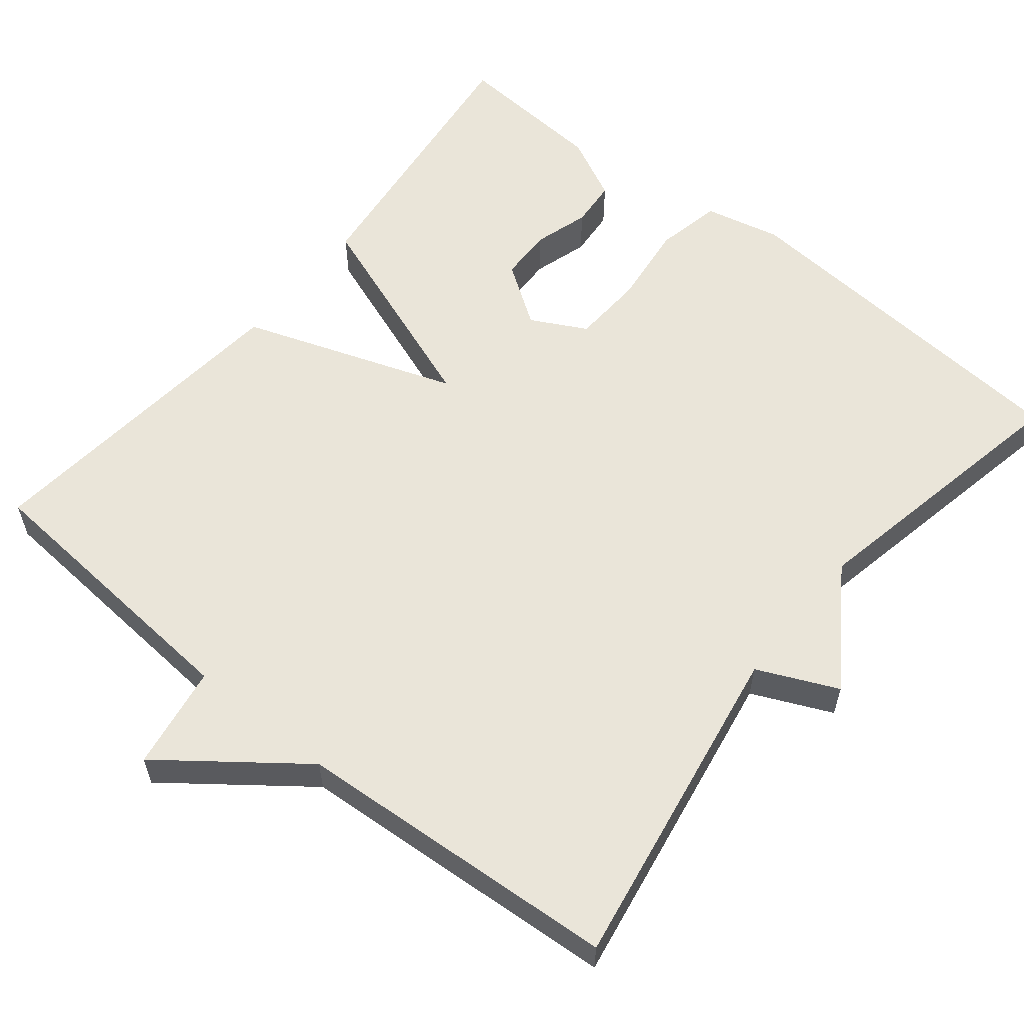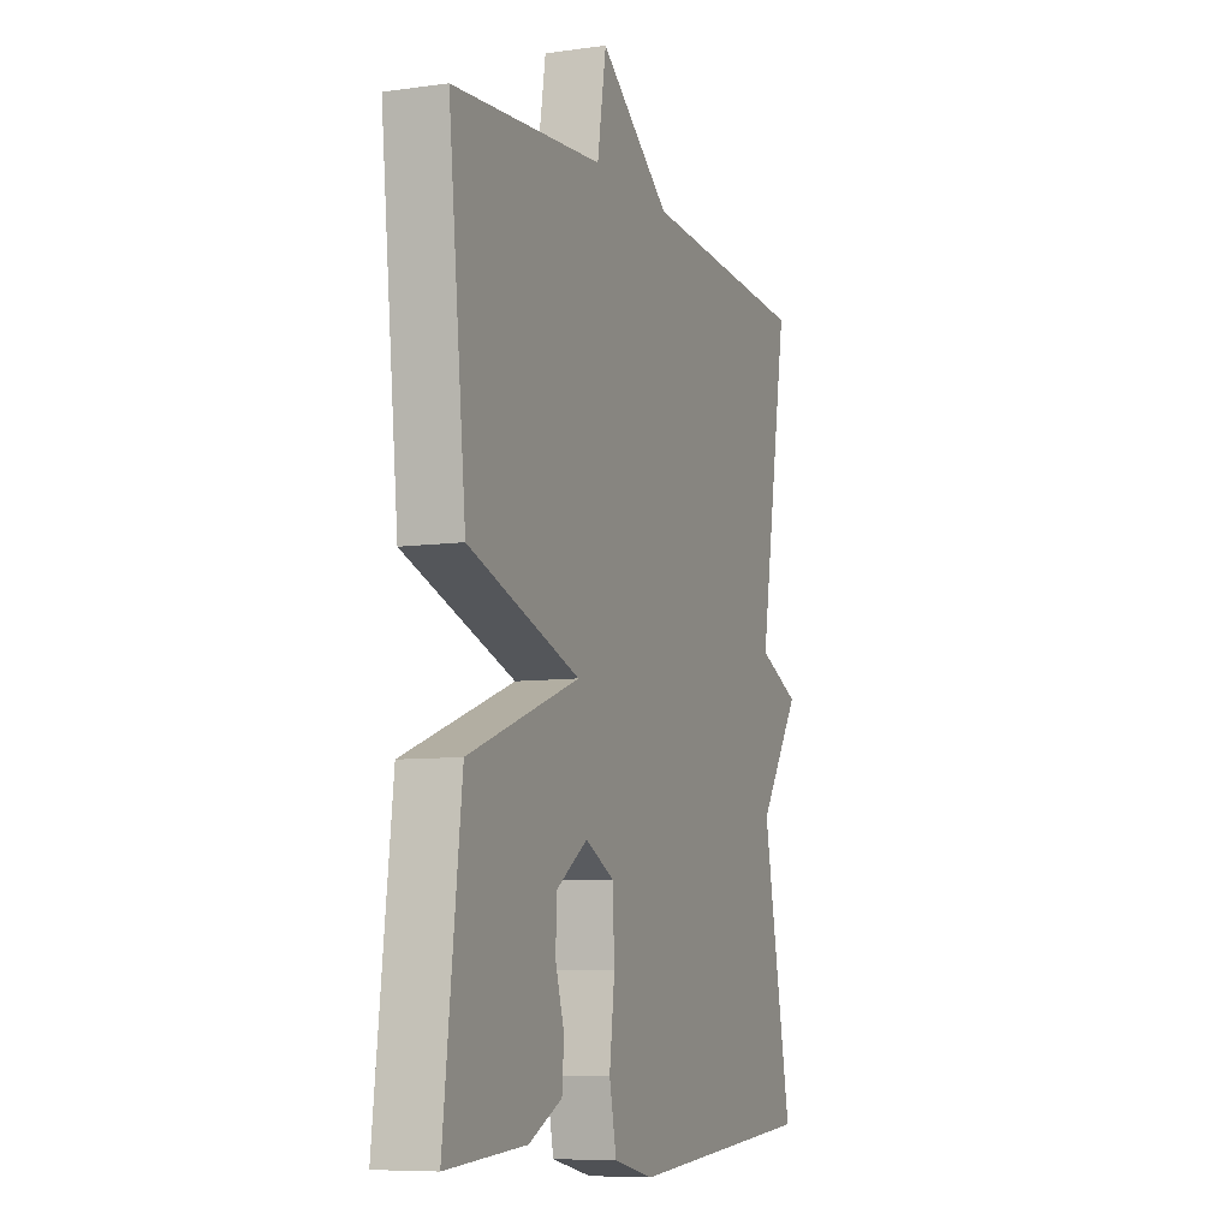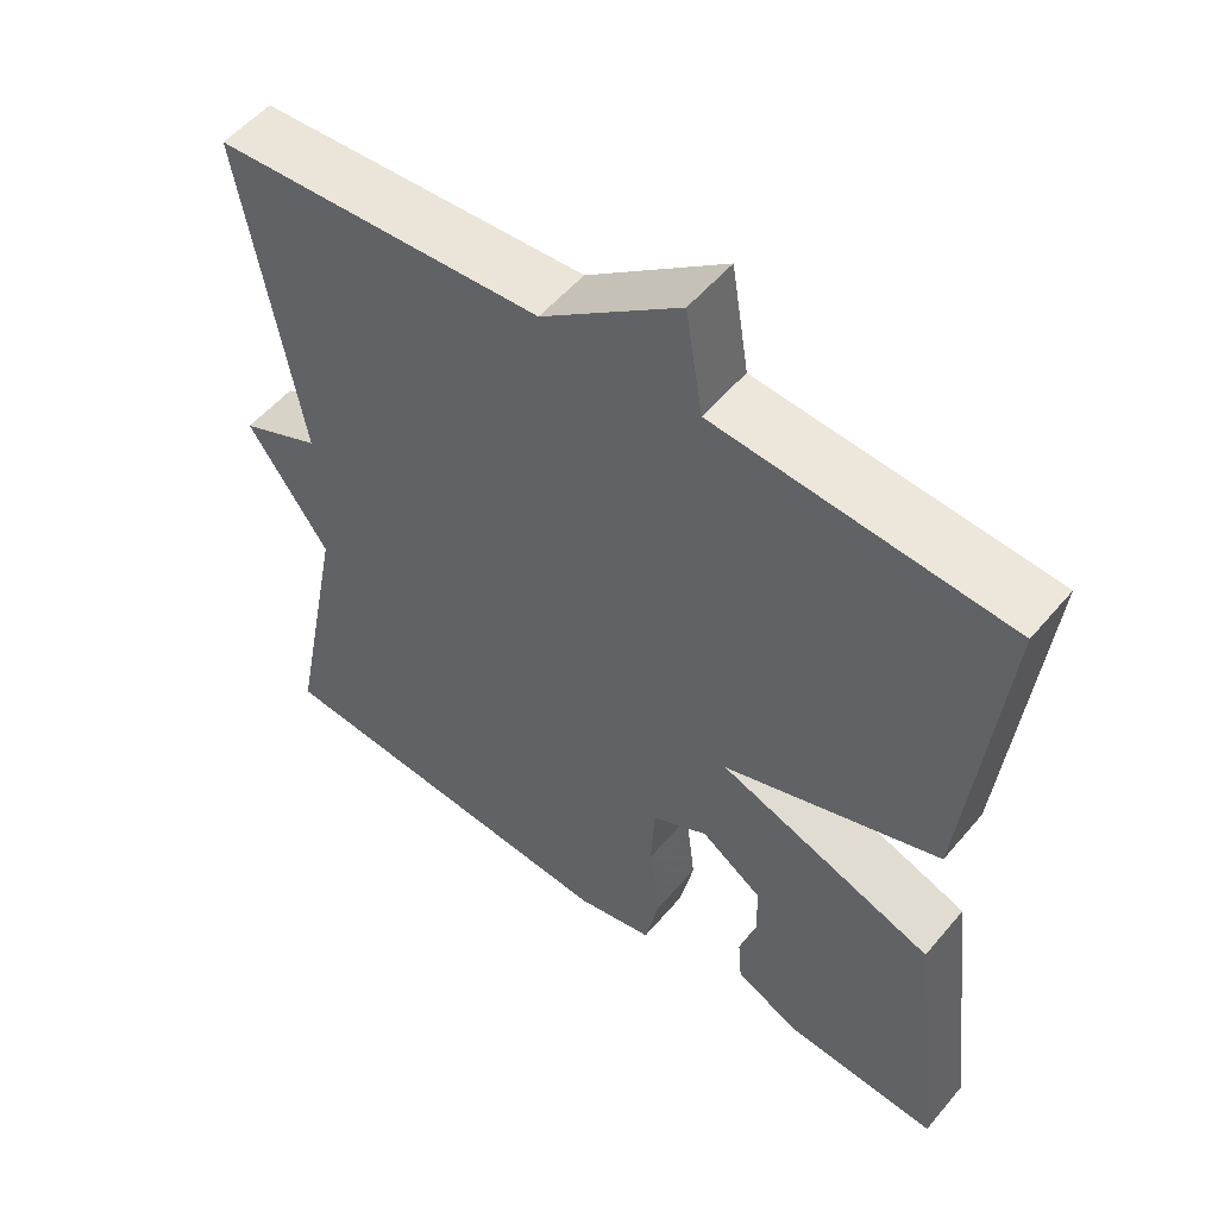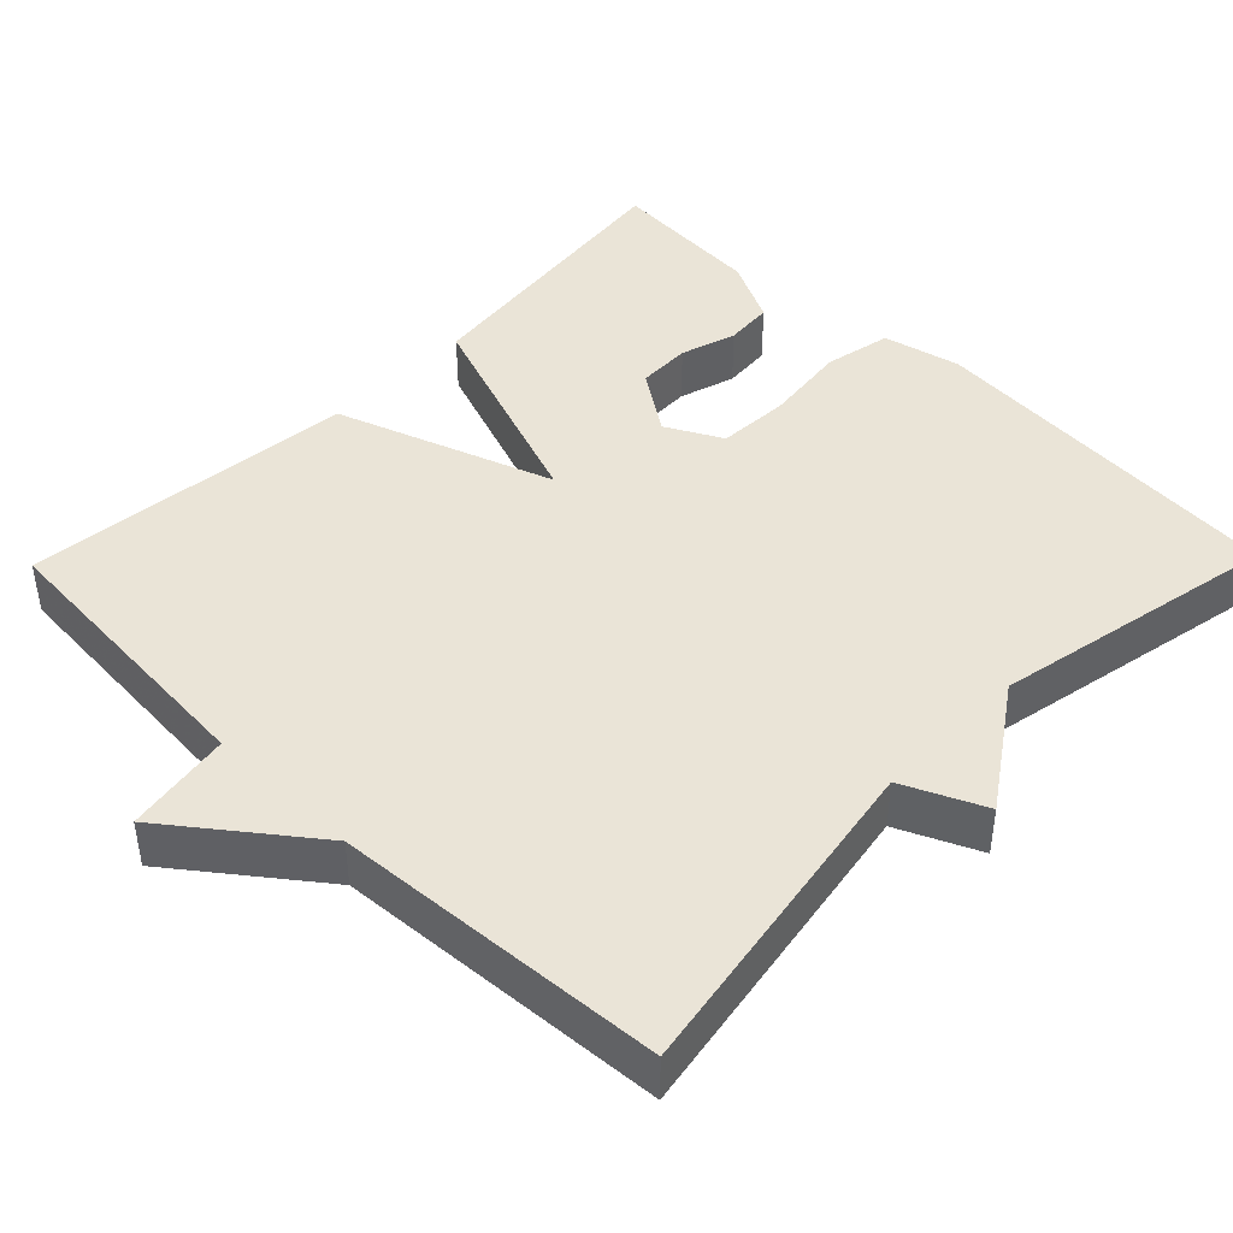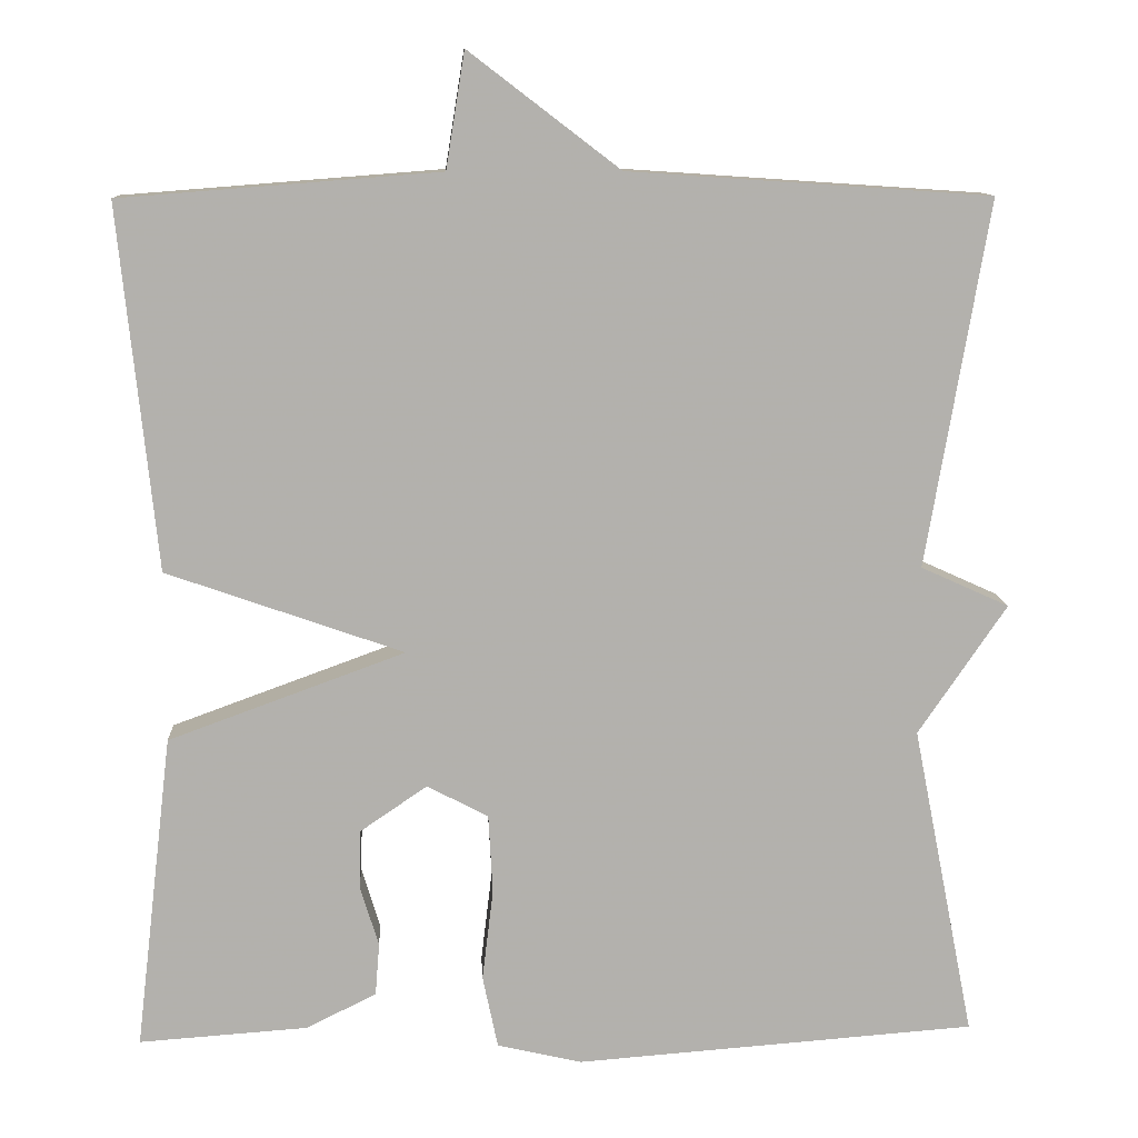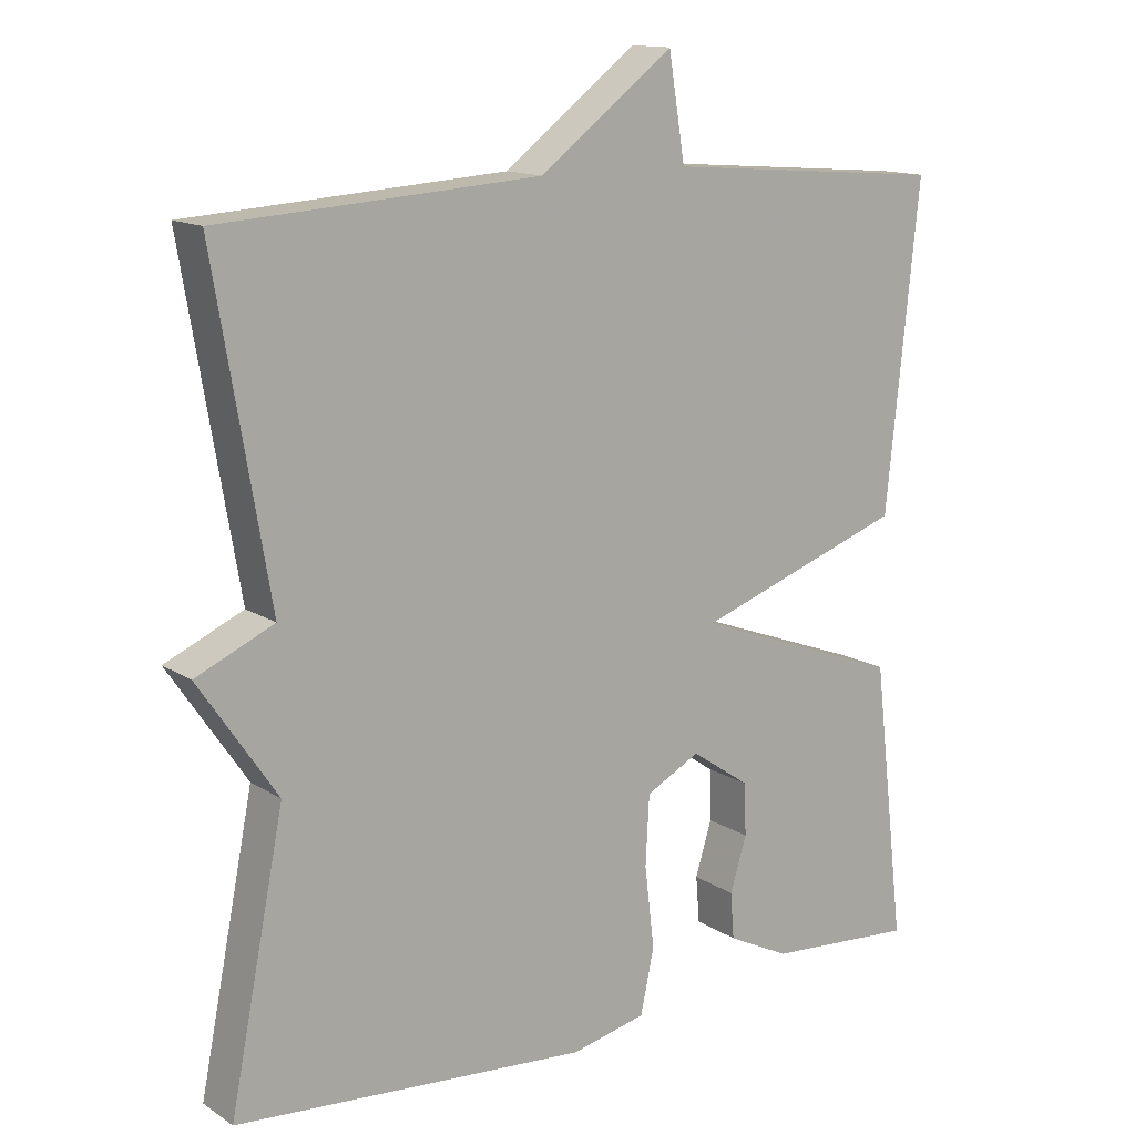
<metadata>
{"format":"obj","ext":"obj","renderer":"f3d","projection":"perspective","resolution":1024,"background":"white","views":[{"elev":58.5,"azim":39.0,"up":"+Y"},{"elev":-7.7,"azim":-68.6,"up":"+Z"},{"elev":53.8,"azim":-140.9,"up":"+Z"},{"elev":43.7,"azim":44.3,"up":"+Y"},{"elev":11.2,"azim":-2.9,"up":"+Z"},{"elev":13.7,"azim":144.3,"up":"+Z"}]}
</metadata>
<code>
v 0.5 0.07 -0.5
v 0.028 0.07 -0.536
v -0.072 0.07 -0.513
v -0.09 0.07 -0.427
v -0.077 0.07 -0.319
v -0.082 0.07 -0.226
v -0.154 0.07 -0.188
v -0.233 0.07 -0.242
v -0.235 0.07 -0.311
v -0.213 0.07 -0.383
v -0.218 0.07 -0.445
v -0.301 0.07 -0.486
v -0.5 0.07 -0.5
v -0.456 0.07 -0.128
v -0.177 0.07 -0.026
v -0.456 0.07 0.072
v -0.5 0.07 0.5
v -0.125 0.07 0.529
v -0.103 0.07 0.665
v 0.075 0.07 0.529
v 0.5 0.07 0.5
v 0.427 0.07 0.069
v 0.531 0.07 0.022
v 0.427 0.07 -0.131
v 0.5 0 -0.5
v 0.028 0 -0.536
v -0.072 0 -0.513
v -0.09 0 -0.427
v -0.077 0 -0.319
v -0.082 0 -0.226
v -0.154 0 -0.188
v -0.233 0 -0.242
v -0.235 0 -0.311
v -0.213 0 -0.383
v -0.218 0 -0.445
v -0.301 0 -0.486
v -0.5 0 -0.5
v -0.456 0 -0.128
v -0.177 0 -0.026
v -0.456 0 0.072
v -0.5 0 0.5
v -0.125 0 0.529
v -0.103 0 0.665
v 0.075 0 0.529
v 0.5 0 0.5
v 0.427 0 0.069
v 0.531 0 0.022
v 0.427 0 -0.131
f 22 23 24
f 20 21 22
f 20 22 24
f 19 20 24
f 18 19 24
f 17 18 24
f 16 17 24
f 15 16 24
f 12 13 14
f 11 12 14
f 10 11 14
f 9 10 14
f 8 9 14
f 7 8 14 15
f 15 24 1
f 7 15 1
f 6 7 1
f 3 4 5
f 2 3 5
f 1 2 5 6
f 48 47 46
f 46 45 44
f 48 46 44
f 48 44 43
f 48 43 42
f 48 42 41
f 48 41 40
f 48 40 39
f 38 37 36
f 38 36 35
f 38 35 34
f 38 34 33
f 38 33 32
f 39 38 32 31
f 25 48 39
f 25 39 31
f 25 31 30
f 29 28 27
f 29 27 26
f 30 29 26 25
f 1 25 26 2
f 2 26 27 3
f 3 27 28 4
f 4 28 29 5
f 5 29 30 6
f 6 30 31 7
f 7 31 32 8
f 8 32 33 9
f 9 33 34 10
f 10 34 35 11
f 11 35 36 12
f 12 36 37 13
f 13 37 38 14
f 14 38 39 15
f 15 39 40 16
f 16 40 41 17
f 17 41 42 18
f 18 42 43 19
f 19 43 44 20
f 20 44 45 21
f 21 45 46 22
f 22 46 47 23
f 23 47 48 24
f 24 48 25 1

</code>
